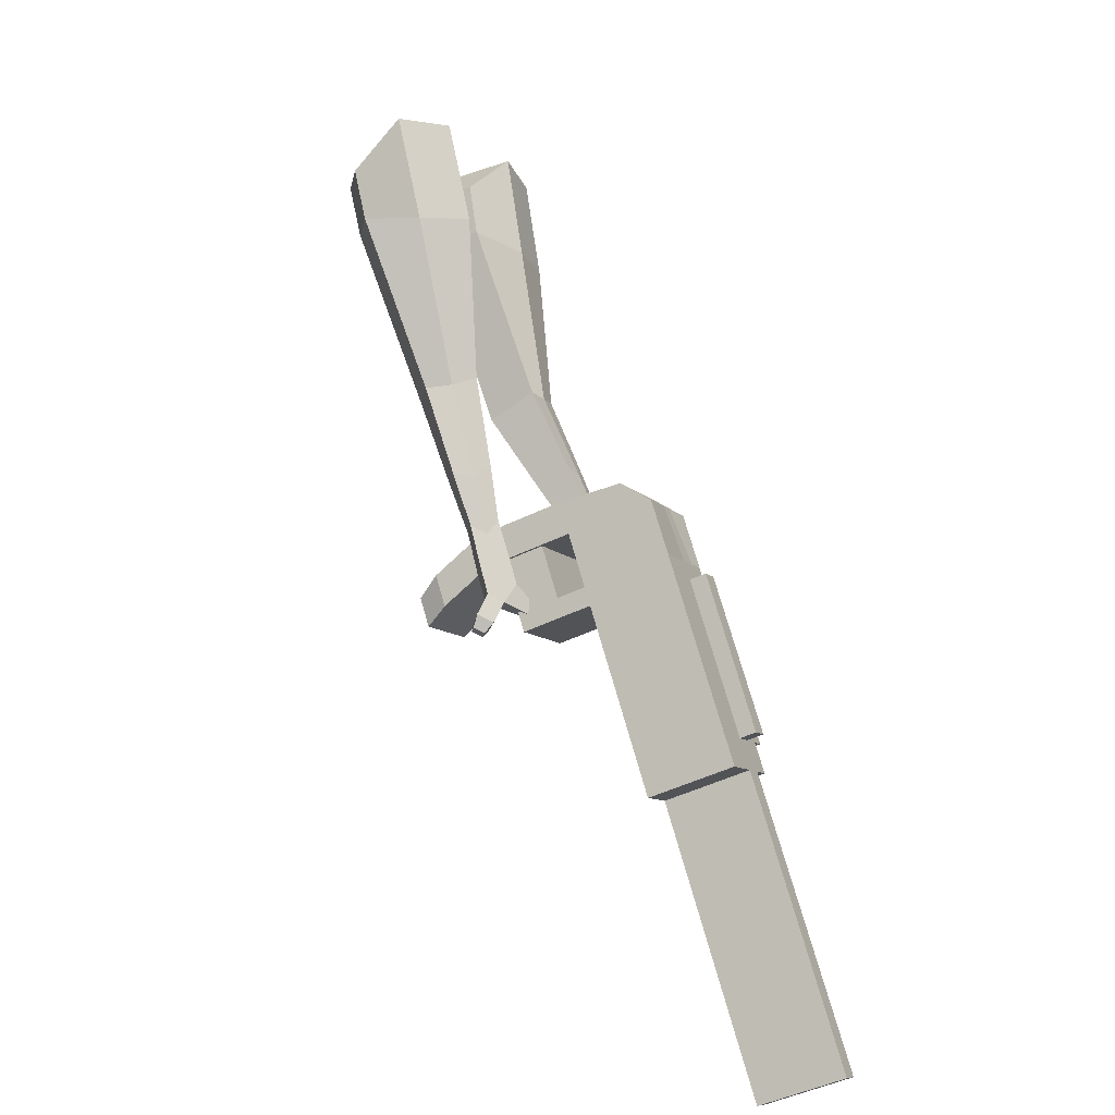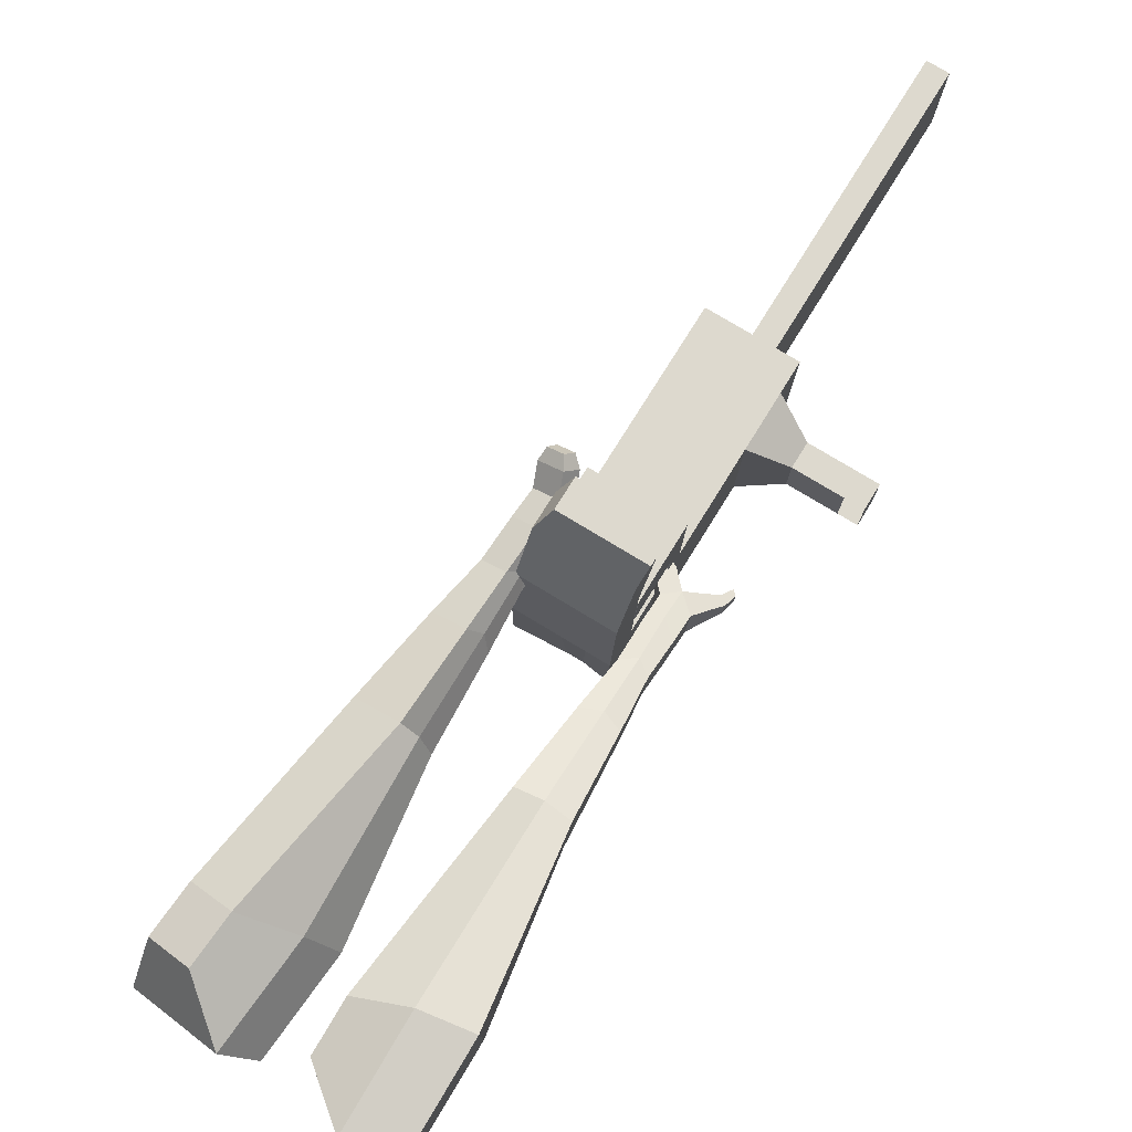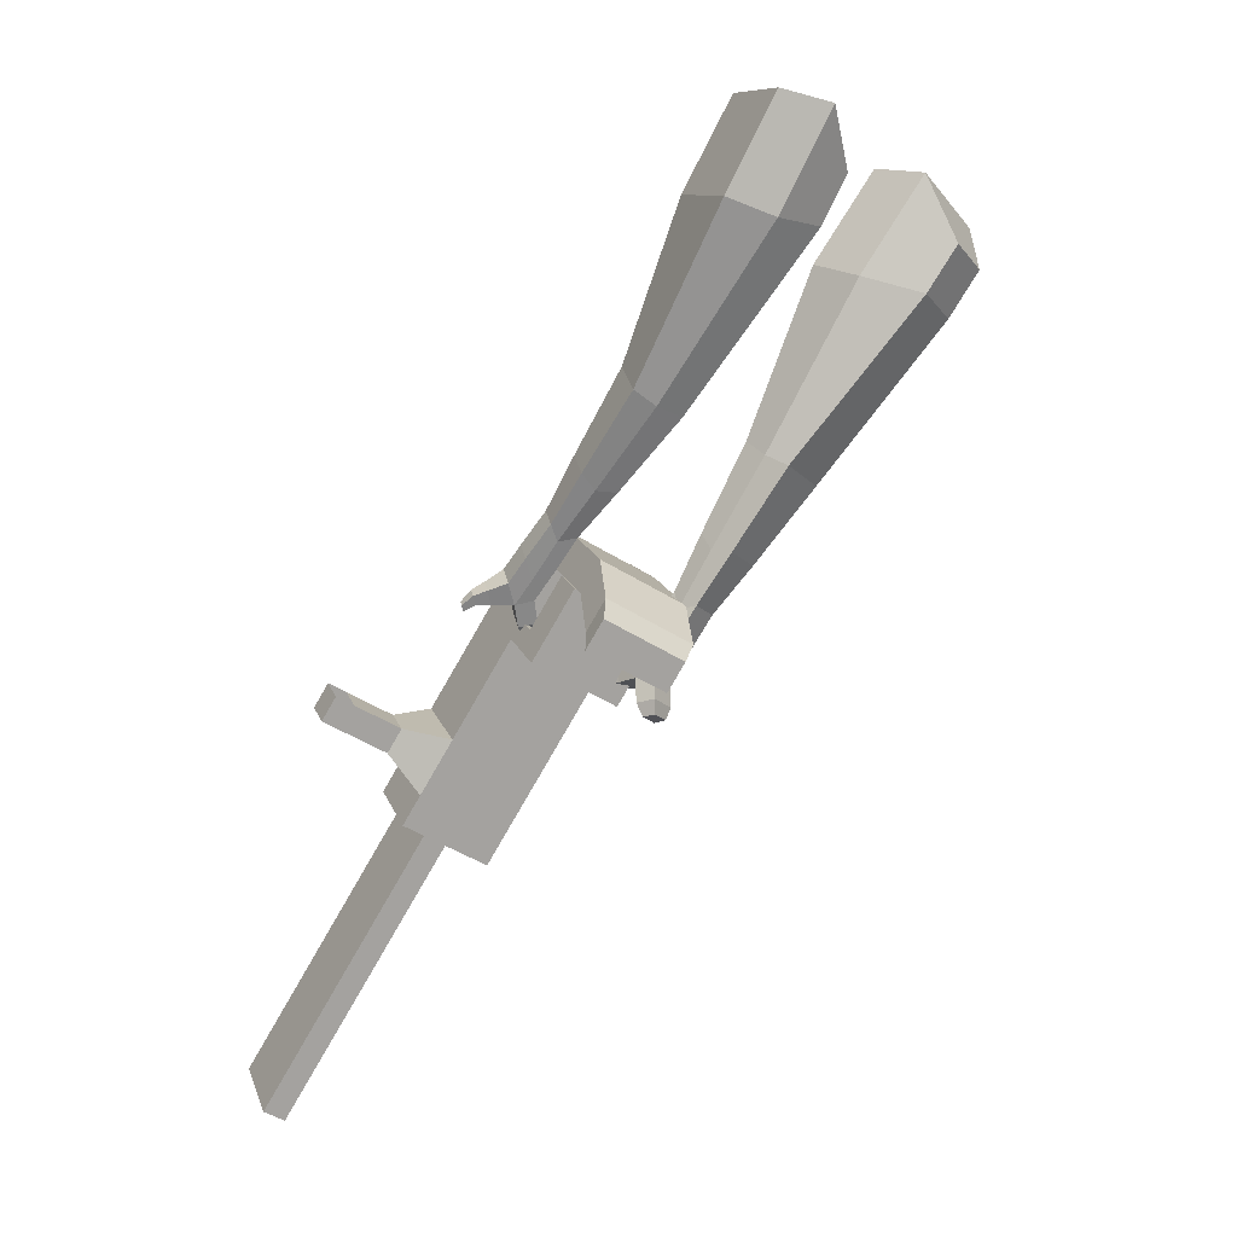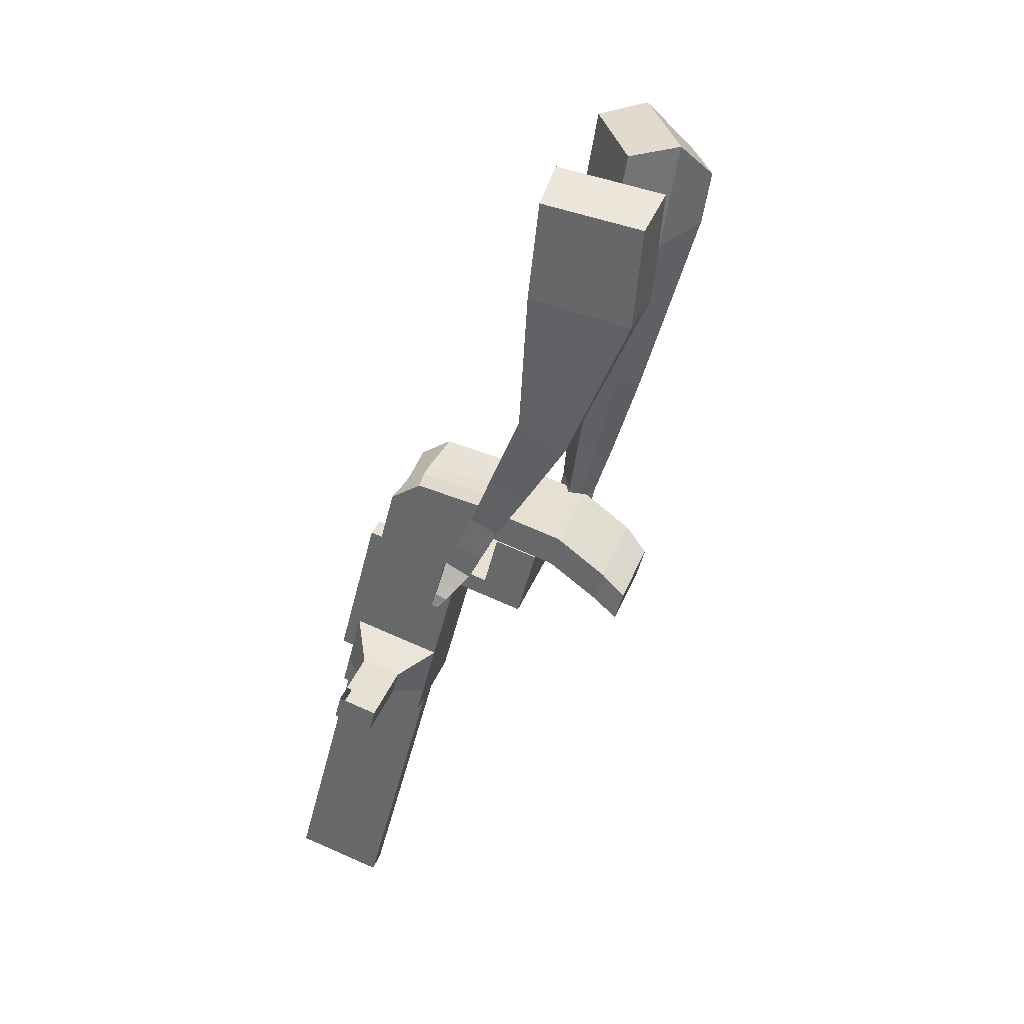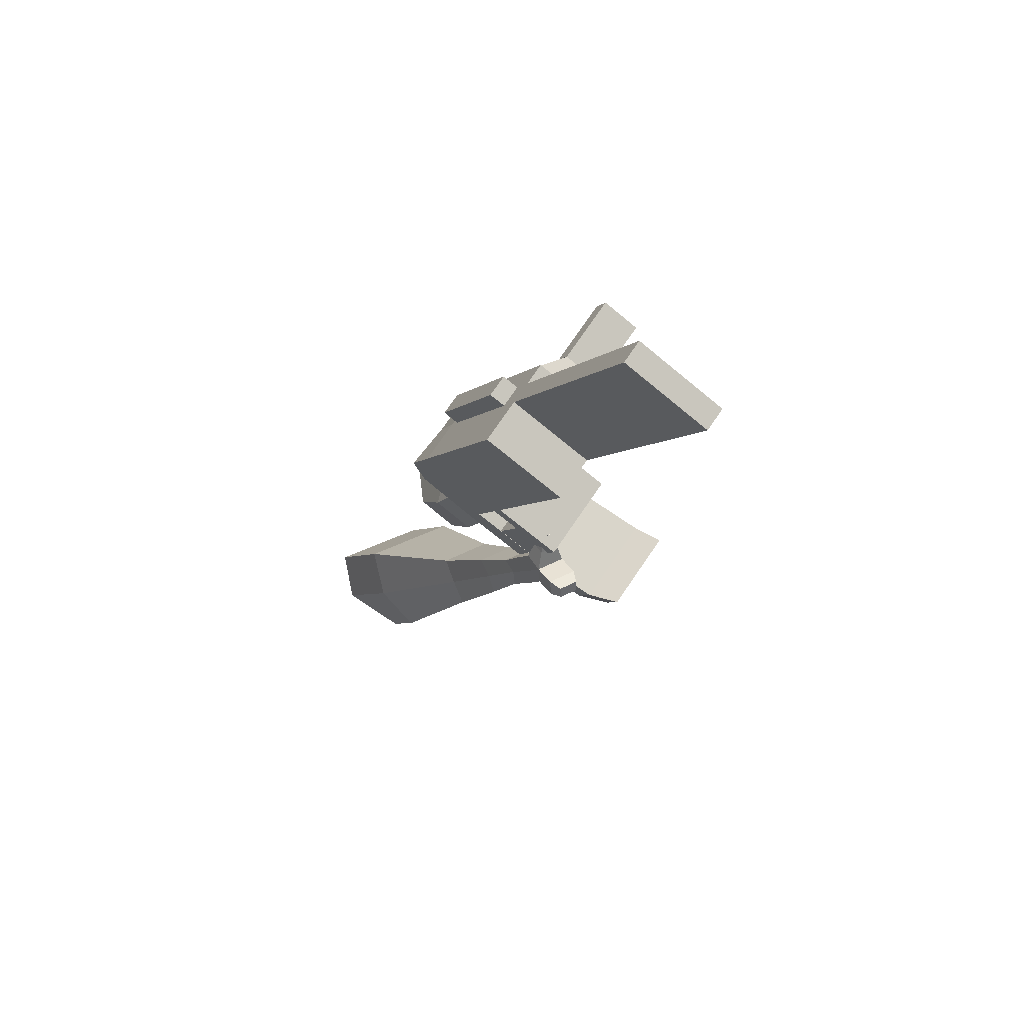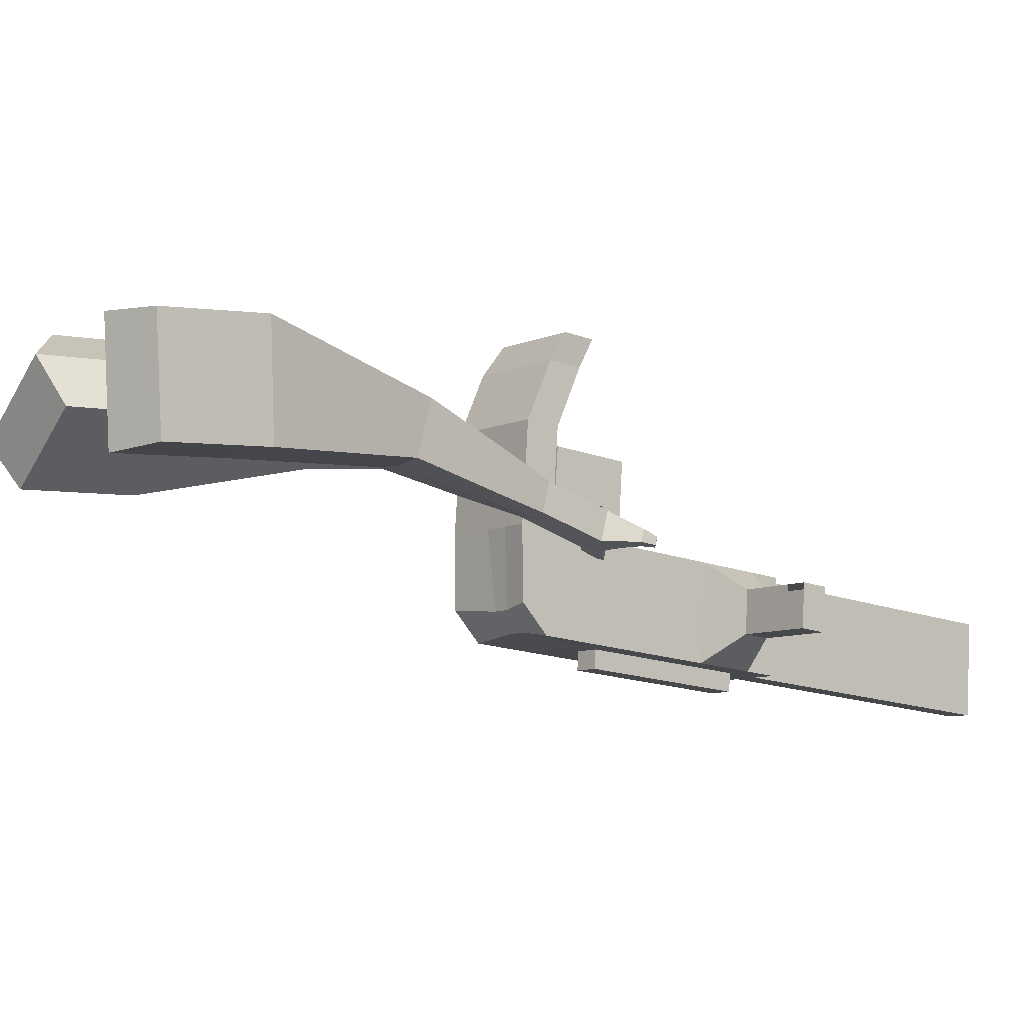
<metadata>
{"format":"obj","ext":"obj","renderer":"f3d","projection":"perspective","resolution":1024,"background":"white","views":[{"elev":-43.6,"azim":-64.1,"up":"+Z"},{"elev":74.6,"azim":0.4,"up":"+Y"},{"elev":14.3,"azim":161.2,"up":"+Z"},{"elev":67.3,"azim":110.9,"up":"+Z"},{"elev":-67.6,"azim":47.9,"up":"+Z"},{"elev":-9.7,"azim":19.1,"up":"+Y"}]}
</metadata>
<code>
o Cube.046_Cube.010
v 333.3 304.3 -1037
v 323.6 84.28 -1029
v 446 291.7 -1226
v 436.2 71.68 -1218
v 144.1 308.2 -1150
v 134.4 88.14 -1142
v 256.8 295.6 -1339
v 247 75.54 -1331
v 178.3 321.6 -777.2
v 168.5 101.6 -768.3
v -20.7 105.5 -881.3
v -10.93 325.5 -890.1
v 108.1 329.5 -659.4
v 98.32 109.5 -650.5
v -90.88 113.3 -763.5
v -81.11 333.4 -772.4
v 66.64 334.1 -589.8
v 66.6 173.3 -594.9
v -122.6 177.2 -707.9
v -122.6 338 -702.8
v 117.8 548.8 -668.2
v -71.37 552.7 -781.2
v 76.38 553.5 -598.6
v -112.8 557.3 -711.6
v 202.5 318.9 -817.8
v 192.7 98.92 -808.9
v 13.26 322.8 -930.7
v 3.49 102.8 -921.9
v 181.5 394.3 -780.1
v -7.704 398.1 -893.1
v 205.7 391.6 -820.7
v 16.49 395.4 -933.7
v 186.2 499.6 -784.3
v -3.024 503.5 -897.3
v 210.4 496.9 -824.9
v 21.17 500.8 -937.9
v 112.9 401.9 -664.9
v -76.3 405.8 -777.9
v 117.6 507.3 -669.2
v -71.62 511.2 -782.2
v 150.1 682.4 -717.6
v -39.12 686.3 -830.6
v 108.6 687.1 -648
v -80.58 690.9 -761
v 406.2 296.1 -1160
v 396.4 76.13 -1151
v 217 300 -1273
v 207.2 79.99 -1264
v 351.4 293.6 -1283
v 341.6 73.61 -1274
v 238.7 306.2 -1094
v 229 86.21 -1085
v 83.67 323.6 -833.6
v 73.9 103.6 -824.8
v 13.49 331.4 -715.9
v 6.259 121.7 -693.4
v -27.96 336.1 -646.3
v -15.13 164.7 -655.8
v 23.24 550.8 -724.7
v -18.22 555.4 -655.1
v 98.09 100.9 -865.4
v 107.9 320.9 -874.3
v 86.9 396.2 -836.6
v 111.1 393.5 -877.2
v 91.58 501.6 -840.8
v 115.8 498.9 -881.4
v 18.31 403.9 -721.4
v 22.99 509.2 -725.7
v 55.48 684.4 -774.1
v 14.02 689 -704.5
v 301.8 78.06 -1207
v 311.6 298.1 -1216
v 398.7 292.7 -1255
v 276.3 85.24 -1057
v 121.2 102.6 -796.6
v 38.15 121 -674.3
v 16.76 164 -636.8
v 155.2 319.9 -846
v 158.4 392.5 -848.9
v 163.1 497.9 -853.2
v 358.9 297.1 -1188
v 388.9 72.64 -1246
v 286 305.3 -1066
v 131 322.6 -805.4
v 60.8 330.5 -687.6
v 19.34 335.1 -618
v 70.54 549.8 -696.4
v 29.08 554.4 -626.8
v 145.4 99.89 -837.2
v 134.2 395.2 -808.3
v 138.9 500.6 -812.6
v 65.61 402.9 -693.2
v 70.29 508.3 -697.4
v 102.8 683.4 -745.9
v 61.32 688 -676.3
v 349.1 77.09 -1179
v 143.6 58.7 -835.5
v 96.26 59.66 -863.8
v 347.3 35.9 -1177
v 300 36.86 -1206
v 227.1 45.02 -1083
v 274.4 44.05 -1055
v 462.9 235.4 -1076
v 430.7 239 -1021
v 426.4 141.7 -1018
v 458.6 138.1 -1072
v 503.8 234.6 -1051
v 471.6 238.2 -997
v 467.3 140.9 -993.1
v 499.5 137.3 -1047
v 566.4 233.3 -1014
v 534.2 236.9 -959.7
v 529.8 139.6 -955.7
v 562.1 136 -1010
v 606.6 232.5 -989.7
v 574.4 236.1 -935.6
v 570.1 138.8 -931.7
v 602.3 135.2 -985.8
v 758.9 31.24 -1867
v 711.6 32.2 -1895
v 721.4 252.2 -1904
v 768.7 251.2 -1876
v 85.23 748.3 -790
v -1.938 750.1 -842.1
v 47.03 752.6 -725.9
v -40.14 754.3 -778
v 134.2 750.8 -673.9
v 172.4 746.5 -738
v 128.8 747.4 -764
v 90.62 751.7 -699.9
f 45 46 4 3
f 49 50 8 7
f 47 48 6 5
f 26 25 9 10
f 72 47 5 51
f 96 46 2 74
f 10 9 13 14
f 84 9 29 90
f 89 26 10 75
f 27 28 11 12
f 76 14 18 77
f 75 10 14 76
f 12 11 15 16
f 53 12 16 55
f 86 77 18 17
f 16 15 19 20
f 16 20 24 22
f 14 13 17 18
f 59 22 42 69
f 86 17 23 88
f 17 13 21 23
f 55 16 22 59
f 5 6 28 27
f 74 2 26 89
f 51 5 27 62
f 2 1 25 26
f 32 30 34 36
f 62 27 32 64
f 27 12 30 32
f 9 25 31 29
f 66 36 34 65
f 90 29 37 92
f 64 32 36 66
f 29 31 35 33
f 92 37 39 93
f 29 33 39 37
f 34 30 38 40
f 65 34 40 68
f 69 42 124 123
f 23 21 41 43
f 88 23 43 95
f 22 24 44 42
f 82 4 46 96
f 49 7 47 72
f 7 8 48 47
f 46 45 103 106
f 73 49 72 81
f 8 50 71 48
f 24 60 70 44
f 42 44 126 124
f 91 65 68 93
f 38 67 68 40
f 79 64 66 80
f 30 63 67 38
f 80 66 65 91
f 78 62 64 79
f 83 51 62 78
f 6 52 61 28
f 85 55 59 87
f 20 57 60 24
f 87 59 69 94
f 20 19 58 57
f 84 53 55 85
f 11 54 56 15
f 15 56 58 19
f 28 61 54 11
f 12 53 63 30
f 48 71 52 6
f 81 72 51 83
f 50 49 121 120
f 3 4 82 73
f 45 81 83 1
f 9 84 85 13
f 21 87 94 41
f 13 85 87 21
f 1 83 78 25
f 25 78 79 31
f 35 80 91 33
f 31 79 80 35
f 33 91 93 39
f 70 95 130 125
f 3 73 81 45
f 50 82 96 71
f 60 88 95 70
f 67 92 93 68
f 63 90 92 67
f 52 71 100 101
f 57 86 88 60
f 57 58 77 86
f 54 75 76 56
f 56 76 77 58
f 61 89 75 54
f 53 84 90 63
f 89 61 98 97
f 101 102 97 98
f 100 99 102 101
f 61 52 101 98
f 74 89 97 102
f 71 96 99 100
f 96 74 102 99
f 106 103 107 110
f 1 2 105 104
f 2 46 106 105
f 45 1 104 103
f 109 110 114 113
f 104 105 109 108
f 105 106 110 109
f 103 104 108 107
f 113 114 118 117
f 107 108 112 111
f 110 107 111 114
f 108 109 113 112
f 116 117 118 115
f 111 112 116 115
f 114 111 115 118
f 122 119 120 121
f 82 50 120 119
f 73 82 119 122
f 49 73 122 121
f 123 124 126 125
f 129 123 125 130
f 128 129 130 127
f 95 43 127 130
f 94 69 123 129
f 43 41 128 127
f 44 70 125 126
f 41 94 129 128
o Cube.048_Cube.024
v -564.2 468.7 182.4
v -727.5 342.5 56.68
v -422.9 480.8 -13.29
v -586.4 355.1 -138.6
v -678 646.6 38.51
v -761.7 581.9 -25.95
v -605.6 652.8 -61.83
v -689.2 588.3 -126.2
v -354.8 446.6 -438.7
v -264.2 510 -377
v -316.7 619.6 -412.6
v -407.3 556.2 -474.2
v -228.7 469.7 -613.2
v -162.1 516.3 -567.9
v -200.7 596.9 -594
v -267.3 550.3 -639.3
v -149.2 486.9 -722
v -100.5 521 -688.9
v -128.7 579.8 -708
v -177.4 545.8 -741.1
v -482.8 586.6 -27.34
v -656.2 453.3 -160.4
v -632.8 573.7 180.4
v -806.2 439.8 46.94
v -284.5 566.8 -397.5
v -380.7 499.5 -463
v -168.8 558 -595.1
v -239.5 508.6 -643.3
v -97.84 551.5 -719.9
v -149.5 515.3 -755.1
v -94.83 483.9 -798.8
v -46.16 518 -765.7
v -40.34 553.5 -806.4
v -92.01 517.3 -841.6
v -120.4 547 -826.2
v -71.69 581.1 -793
v -56.31 482.9 -854.4
v -7.641 517 -821.2
v -1.823 552.5 -862
v -53.49 516.3 -897.1
v -81.84 546 -881.7
v -33.17 580.1 -848.6
v -13.95 467.2 -875.5
v 17.37 489.1 -854.2
v 21.12 512 -880.4
v -12.14 488.7 -903.1
v -44.91 547.9 -942.2
v -73.26 577.6 -926.8
v -24.59 611.7 -893.7
v 6.758 584.1 -907.1
v 14.27 455.1 -890
v 35.38 469.9 -875.6
v 37.91 485.3 -893.3
v 15.49 469.6 -908.5
v 39.81 452 -912.9
v 53.01 461.3 -903.9
v 54.59 470.9 -915
v 40.57 461.1 -924.5
v -36.63 575.8 -958.2
v -55.48 595.6 -948
v -23.12 618.2 -926
v -2.276 599.9 -934.8
v -291 594.9 359.8
v -286.9 354.3 338.2
v -165.8 620.6 148.6
v -163.9 374.9 131.3
v -468 548.8 181.2
v -465.9 425.4 170.1
v -404.3 561.5 74.03
v -402.8 436 64.04
v -20.18 409.7 -220.8
v -3.35 532.7 -249.2
v -112.5 532.8 -313.3
v -129.3 409.8 -284.9
v 72.78 368.7 -412
v 85.33 458.4 -433.3
v 5.096 458.4 -480.5
v -7.447 368.7 -459.1
v 129.5 345 -533.2
v 138.7 410.5 -548.8
v 80.03 410.6 -583.2
v 70.86 345 -567.6
v -279.1 630.5 103.3
v -277.1 369.7 84.88
v -412.1 603.2 327.5
v -407.7 347.7 304.6
v -54.42 534.1 -287.4
v -72.53 404.5 -256.6
v 54.81 456.2 -473.2
v 41.5 360.9 -450.6
v 122.9 405.4 -589
v 113.2 335.7 -572.5
v 178.5 320 -609.6
v 187.7 385.5 -625.1
v 171.7 377.7 -676.5
v 162 308.1 -660
v 119.7 317.8 -653.4
v 128.9 383.3 -669
v 212.6 302 -665.1
v 221.7 367.6 -680.7
v 205.8 359.8 -732.1
v 196.1 290.2 -715.5
v 153.8 299.8 -709
v 163 365.4 -724.5
v 256.1 302.7 -689.5
v 262 344.9 -699.5
v 251.8 339.9 -732.5
v 245.5 295.1 -721.9
v 185.2 279 -769
v 142.9 288.6 -762.5
v 152.1 354.2 -778.1
v 194.9 348.6 -785.6
v 286.2 302.2 -705
v 290.2 330.7 -711.8
v 283.3 327.3 -734.1
v 279.1 297.1 -726.9
v 309.2 298.7 -730.6
v 311.7 316.5 -734.8
v 307.3 314.3 -748.7
v 304.7 295.5 -744.2
v 173.9 285.9 -799.5
v 145.7 292.3 -795.1
v 151.8 335.9 -805.5
v 180.3 332.2 -810.5
f 131 132 134 133
f 138 137 141 142
f 137 138 136 135
f 153 154 132 131
f 151 137 135 153
f 152 134 132 154
f 142 141 145 146
f 151 133 140 155
f 152 138 142 156
f 133 134 139 140
f 158 146 150 160
f 155 140 144 157
f 156 142 146 158
f 140 139 143 144
f 149 159 163 166
f 144 143 147 148
f 146 145 149 150
f 157 144 148 159
f 145 157 159 149
f 148 147 161 162
f 139 156 158 143
f 141 155 157 145
f 143 158 160 147
f 134 152 156 139
f 137 151 155 141
f 138 152 154 136
f 133 151 153 131
f 135 136 154 153
f 165 166 172 171
f 161 164 170 167
f 150 149 166 165
f 159 148 162 163
f 147 160 164 161
f 160 150 165 164
f 172 169 180 179
f 168 167 173 174
f 163 162 168 169
f 166 163 169 172
f 164 165 171 170
f 162 161 167 168
f 176 175 183 184
f 167 170 176 173
f 169 168 174 175
f 170 169 175 176
f 179 180 192 191
f 170 171 178 177
f 171 172 179 178
f 169 170 177 180
f 184 183 187 188
f 175 174 182 183
f 173 176 184 181
f 174 173 181 182
f 186 185 188 187
f 183 182 186 187
f 181 184 188 185
f 182 181 185 186
f 192 189 190 191
f 177 178 190 189
f 180 177 189 192
f 178 179 191 190
f 193 194 196 195
f 200 199 203 204
f 199 200 198 197
f 215 216 194 193
f 213 199 197 215
f 214 196 194 216
f 204 203 207 208
f 213 195 202 217
f 214 200 204 218
f 195 196 201 202
f 220 208 212 222
f 217 202 206 219
f 218 204 208 220
f 202 201 205 206
f 211 221 225 228
f 206 205 209 210
f 208 207 211 212
f 219 206 210 221
f 207 219 221 211
f 210 209 223 224
f 201 218 220 205
f 203 217 219 207
f 205 220 222 209
f 196 214 218 201
f 199 213 217 203
f 200 214 216 198
f 195 213 215 193
f 197 198 216 215
f 227 228 234 233
f 223 226 232 229
f 212 211 228 227
f 221 210 224 225
f 209 222 226 223
f 222 212 227 226
f 234 231 242 241
f 230 229 235 236
f 225 224 230 231
f 228 225 231 234
f 226 227 233 232
f 224 223 229 230
f 238 237 245 246
f 229 232 238 235
f 231 230 236 237
f 232 231 237 238
f 241 242 254 253
f 232 233 240 239
f 233 234 241 240
f 231 232 239 242
f 246 245 249 250
f 237 236 244 245
f 235 238 246 243
f 236 235 243 244
f 248 247 250 249
f 245 244 248 249
f 243 246 250 247
f 244 243 247 248
f 254 251 252 253
f 239 240 252 251
f 242 239 251 254
f 240 241 253 252

</code>
